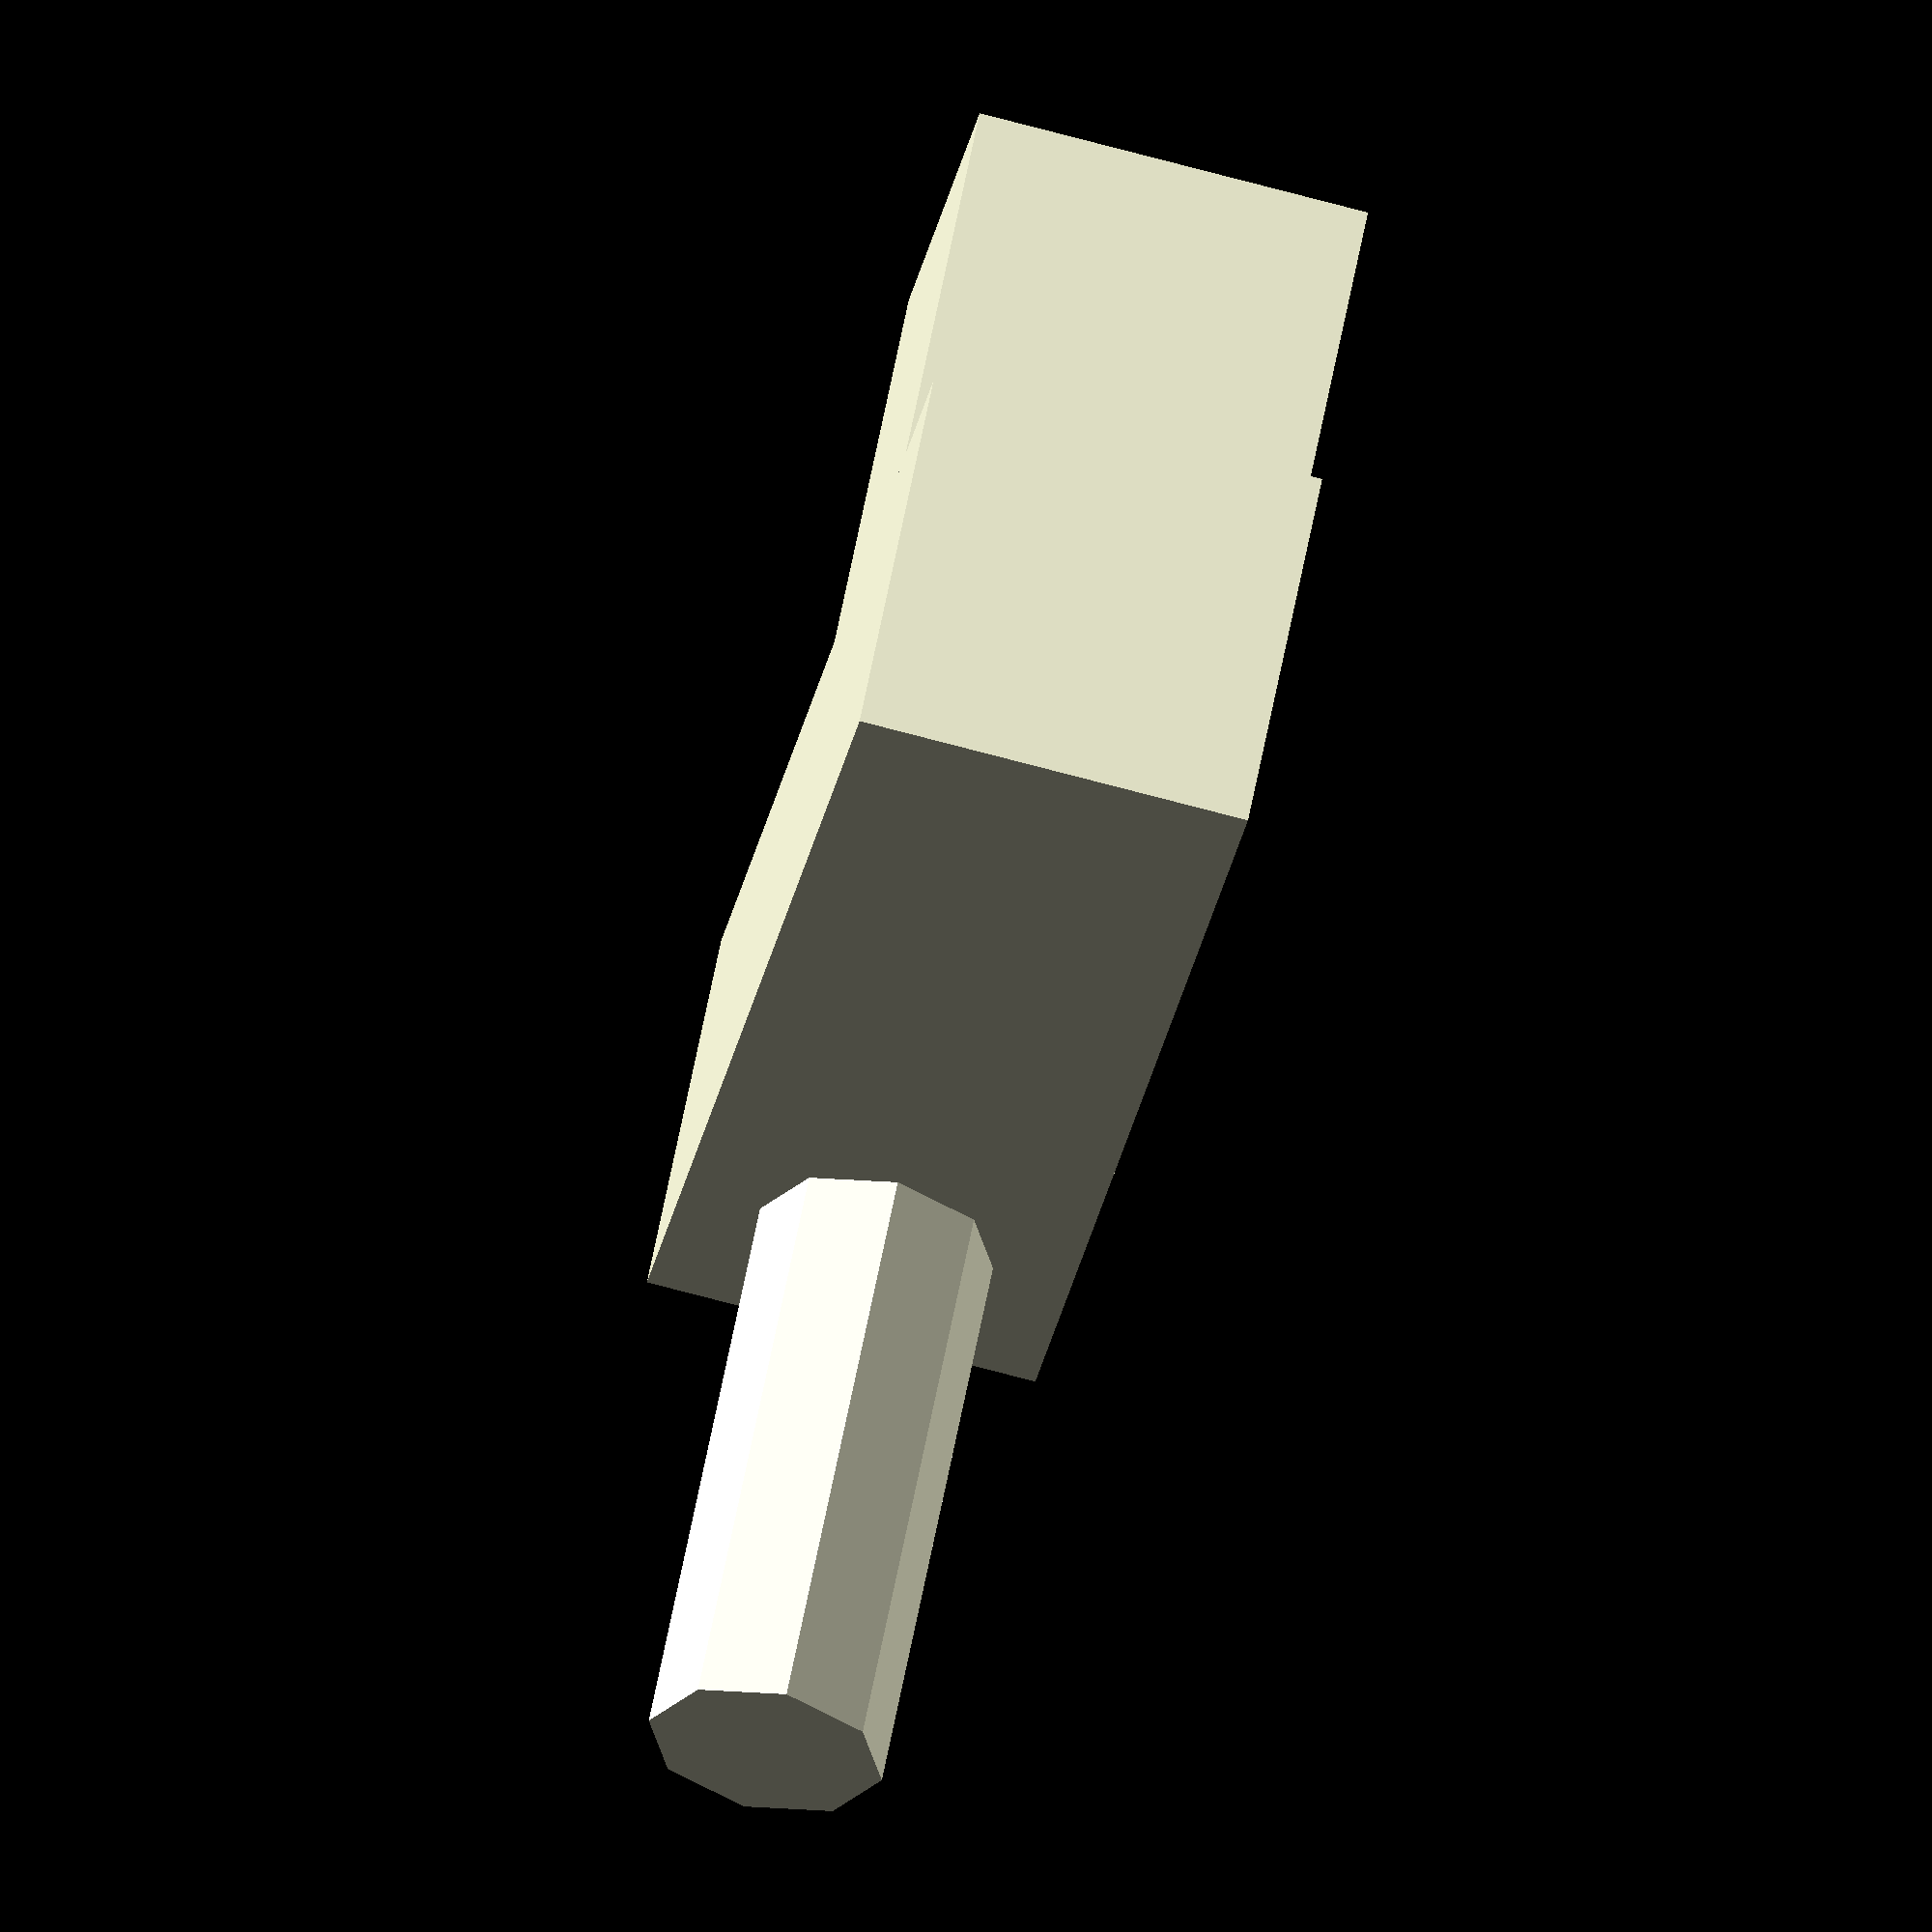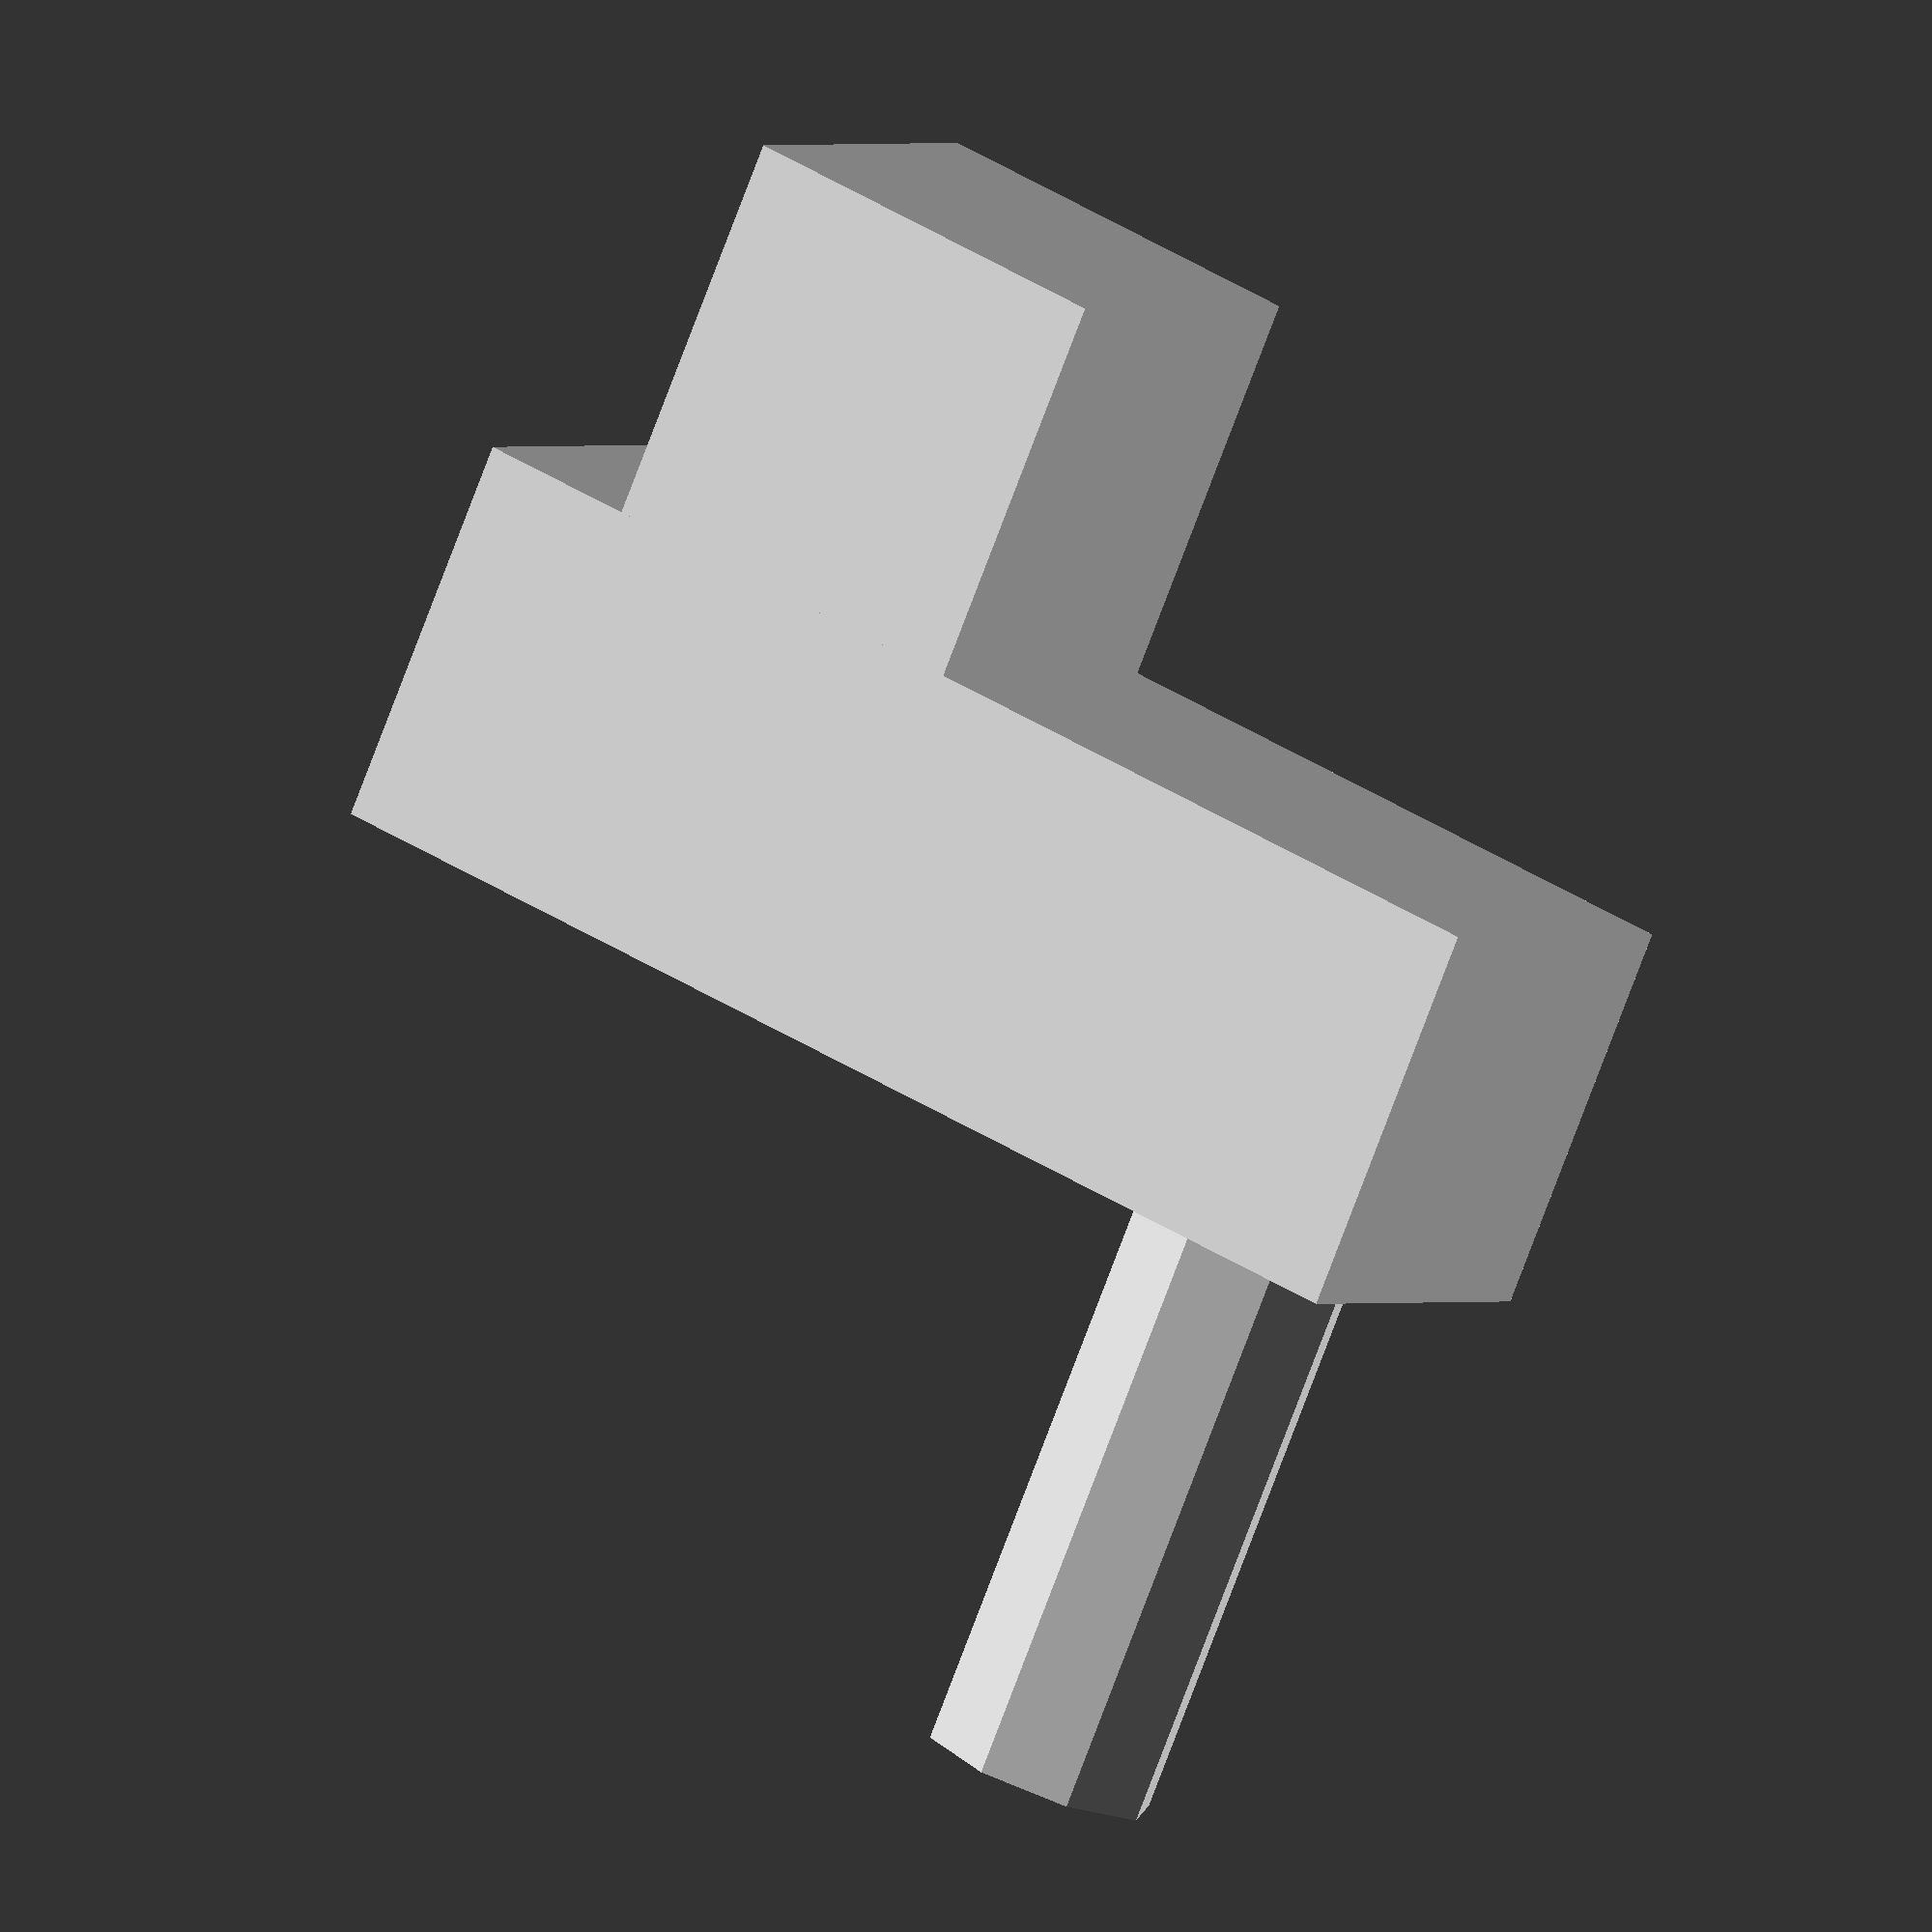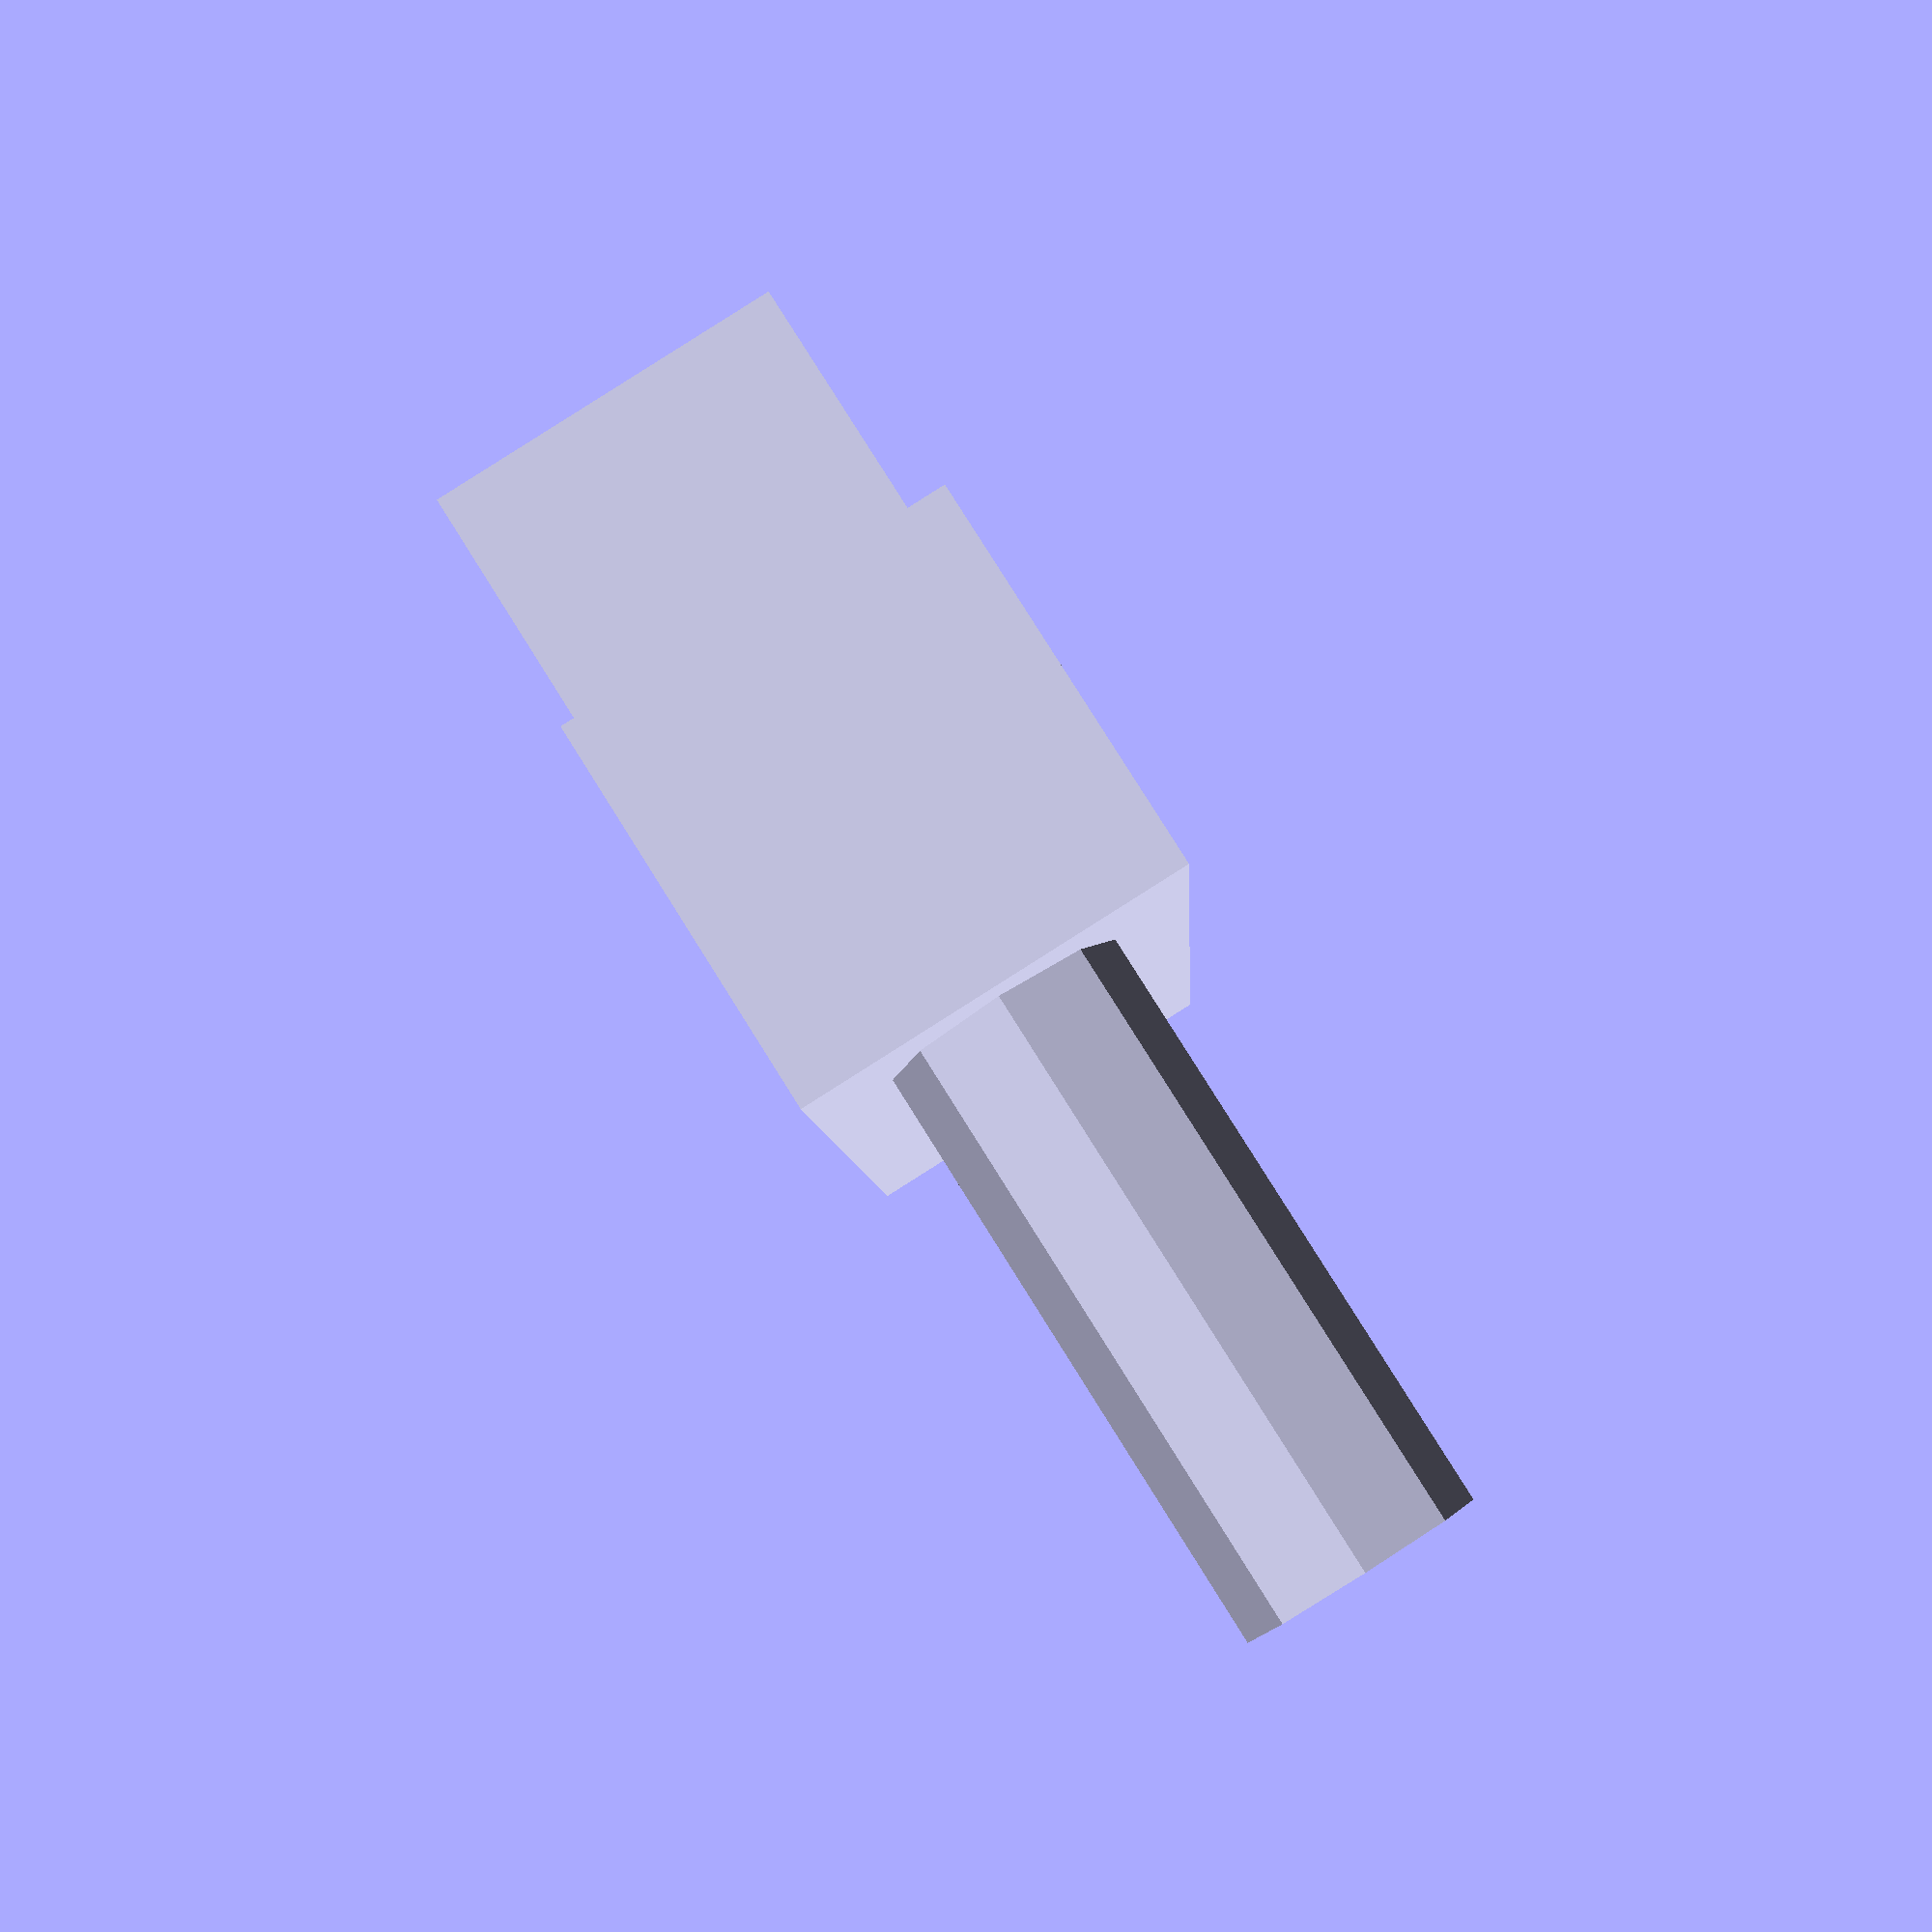
<openscad>
size=32; //block=32 //item=8






cube([size*0.75,size*0.25,size*0.25],center=true);	//shaft

translate([-size*0.15,size*0.25,0]){	//knub
cube([size*0.25,size*0.25,size*0.25],center=true);
};	//translate

translate([size*0.25,-size*0.1,0]){	//handle
rotate([90,0,0]){
cylinder(d=size*0.15,h=size*0.4);
};	//rotate
};	//translate

</openscad>
<views>
elev=255.5 azim=133.7 roll=284.8 proj=o view=wireframe
elev=179.6 azim=203.8 roll=151.1 proj=o view=wireframe
elev=92.1 azim=85.0 roll=122.3 proj=p view=wireframe
</views>
